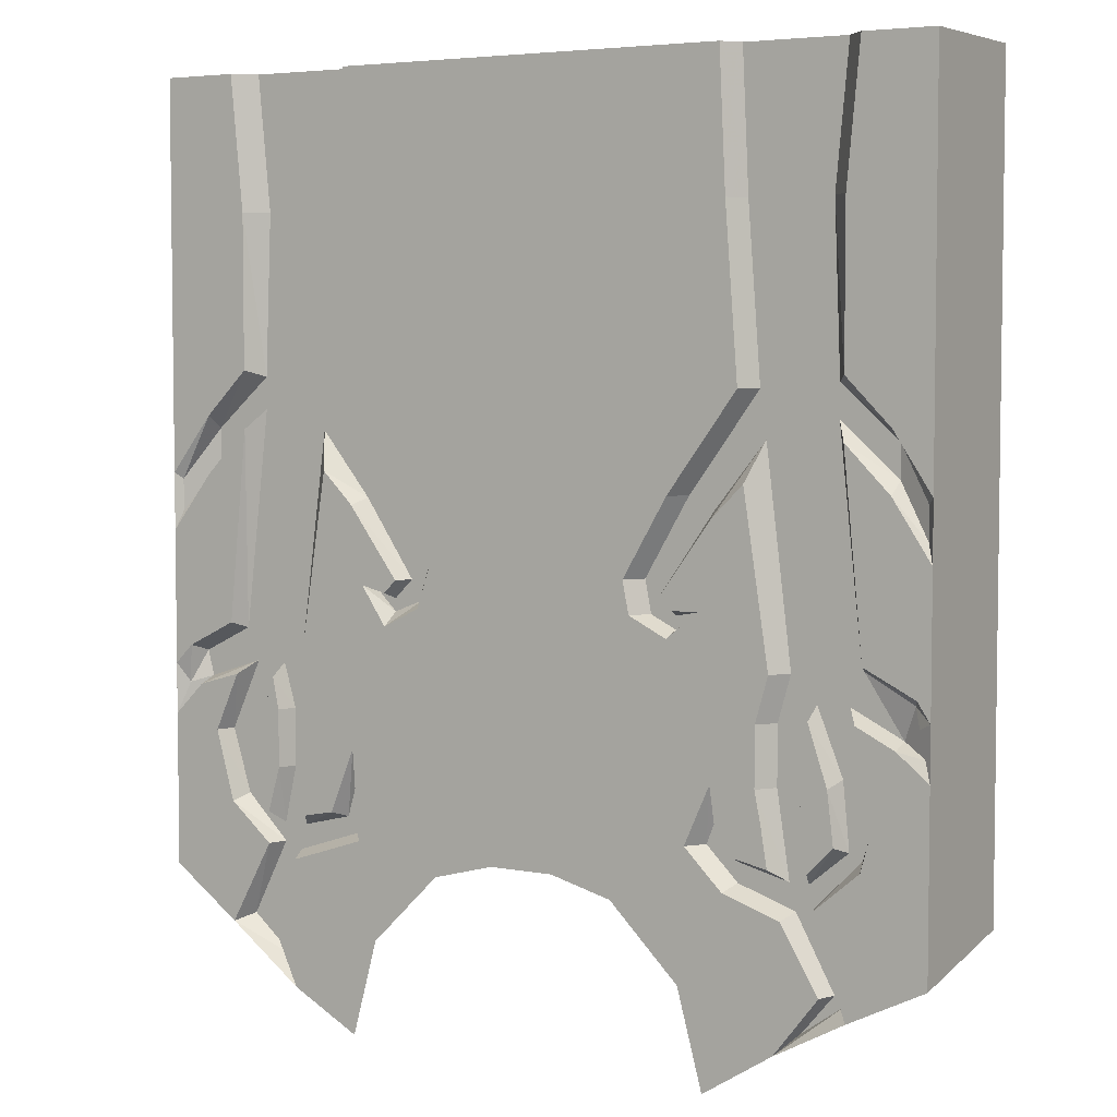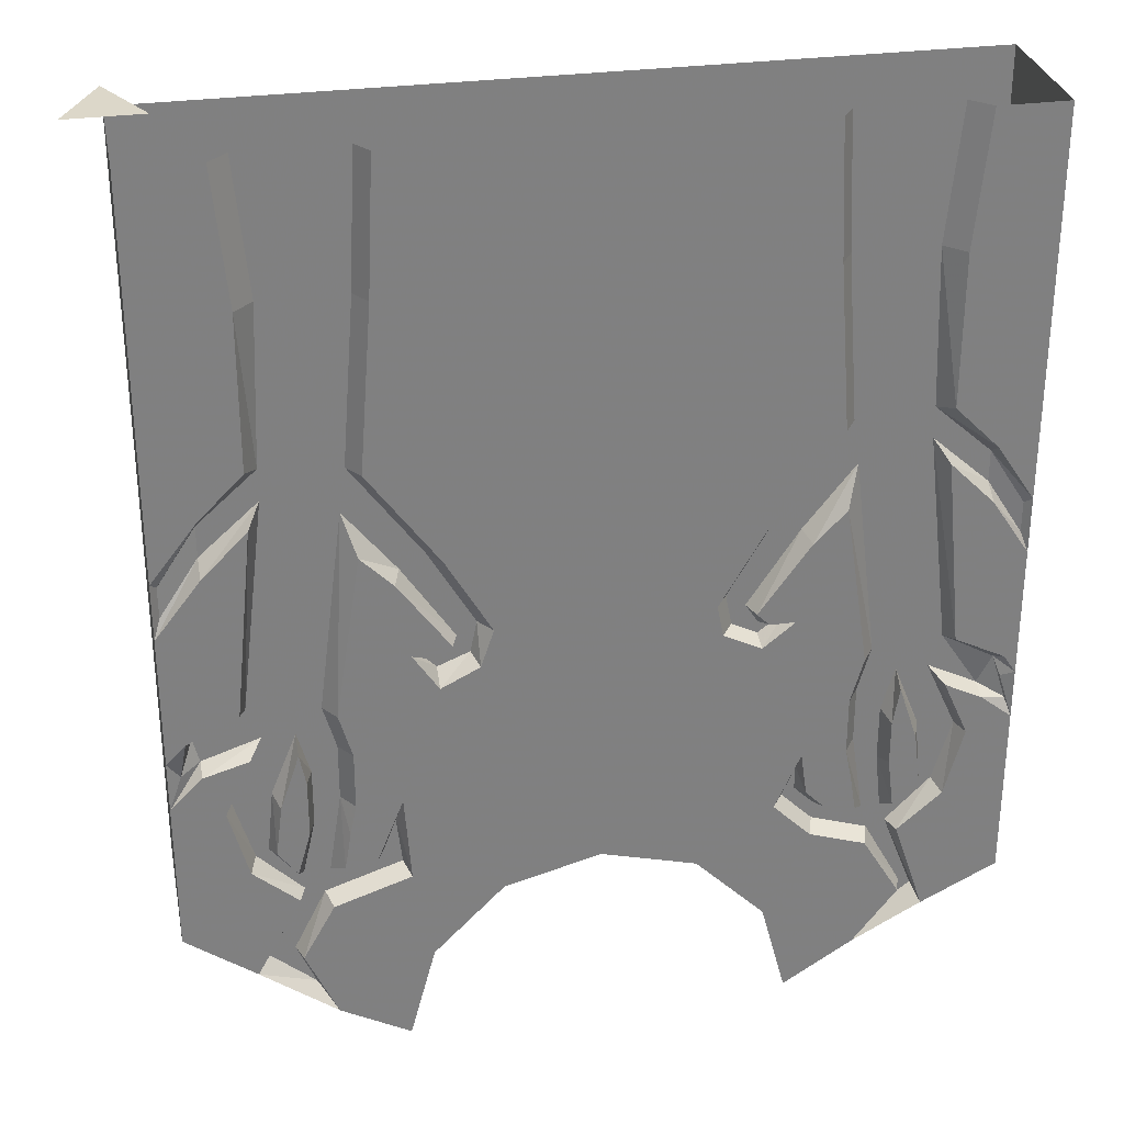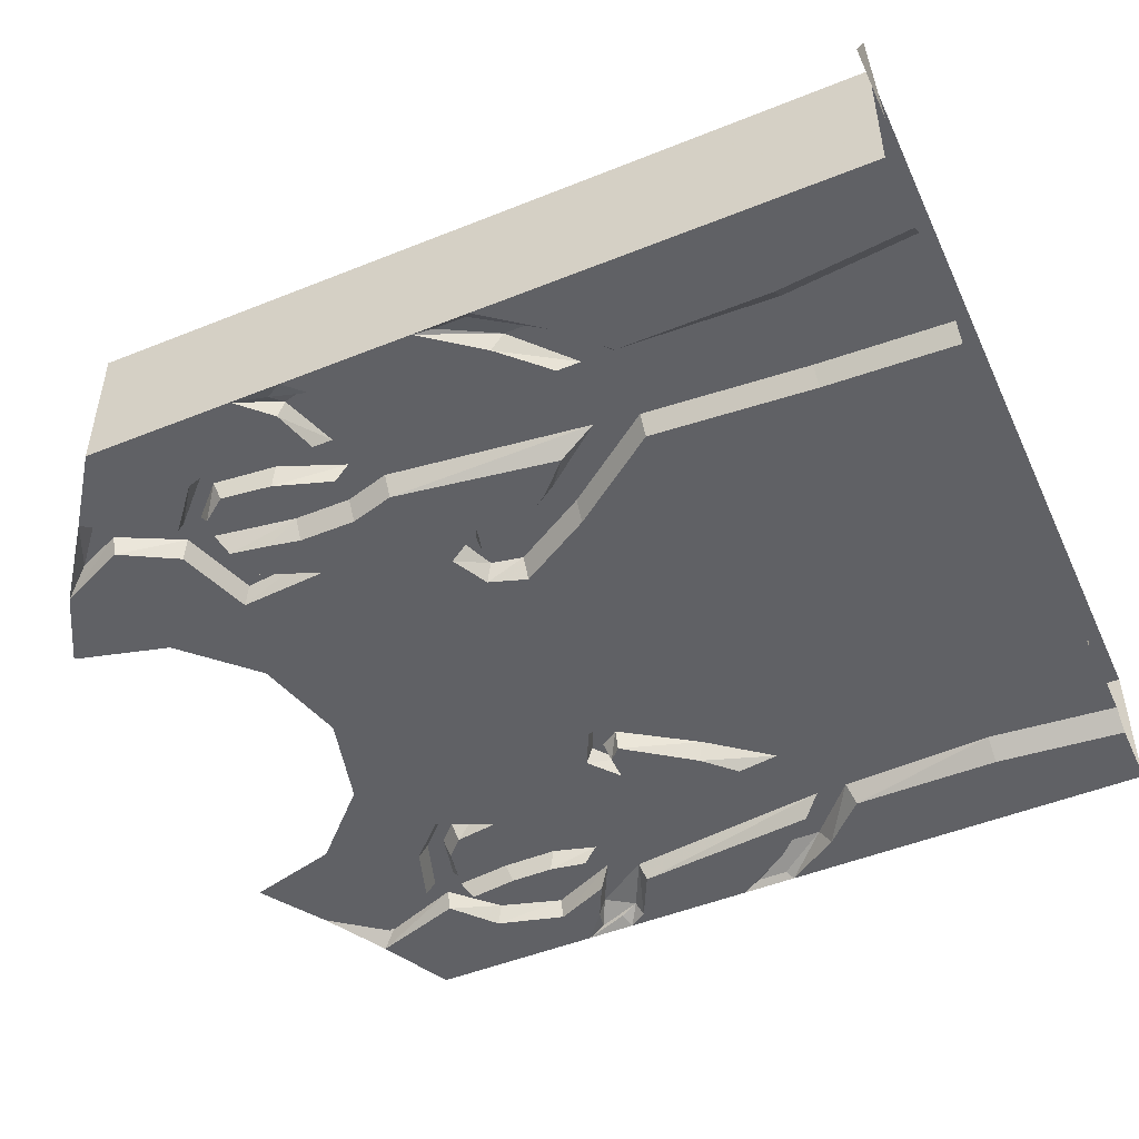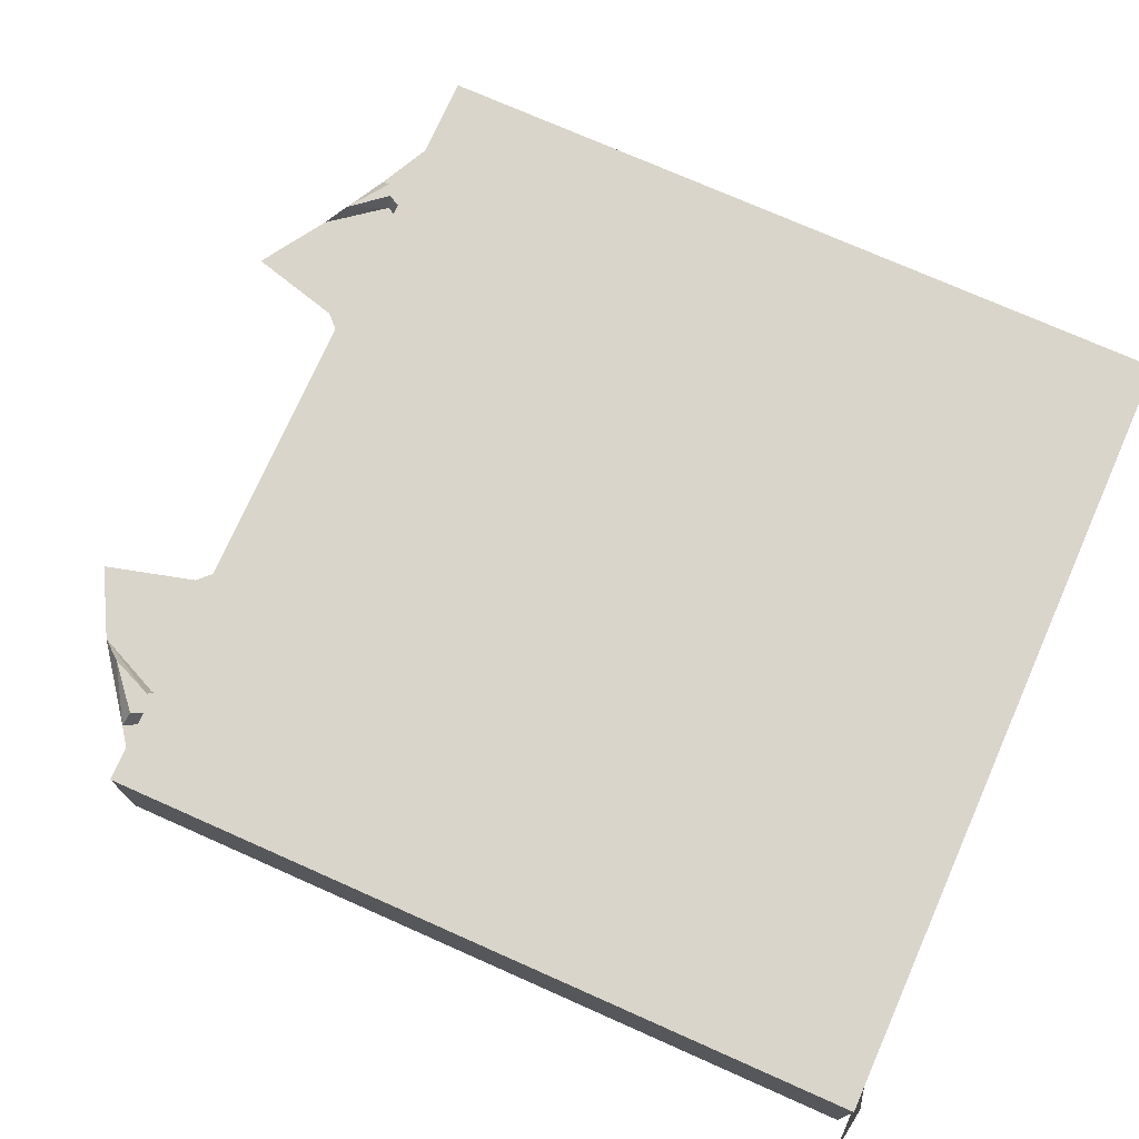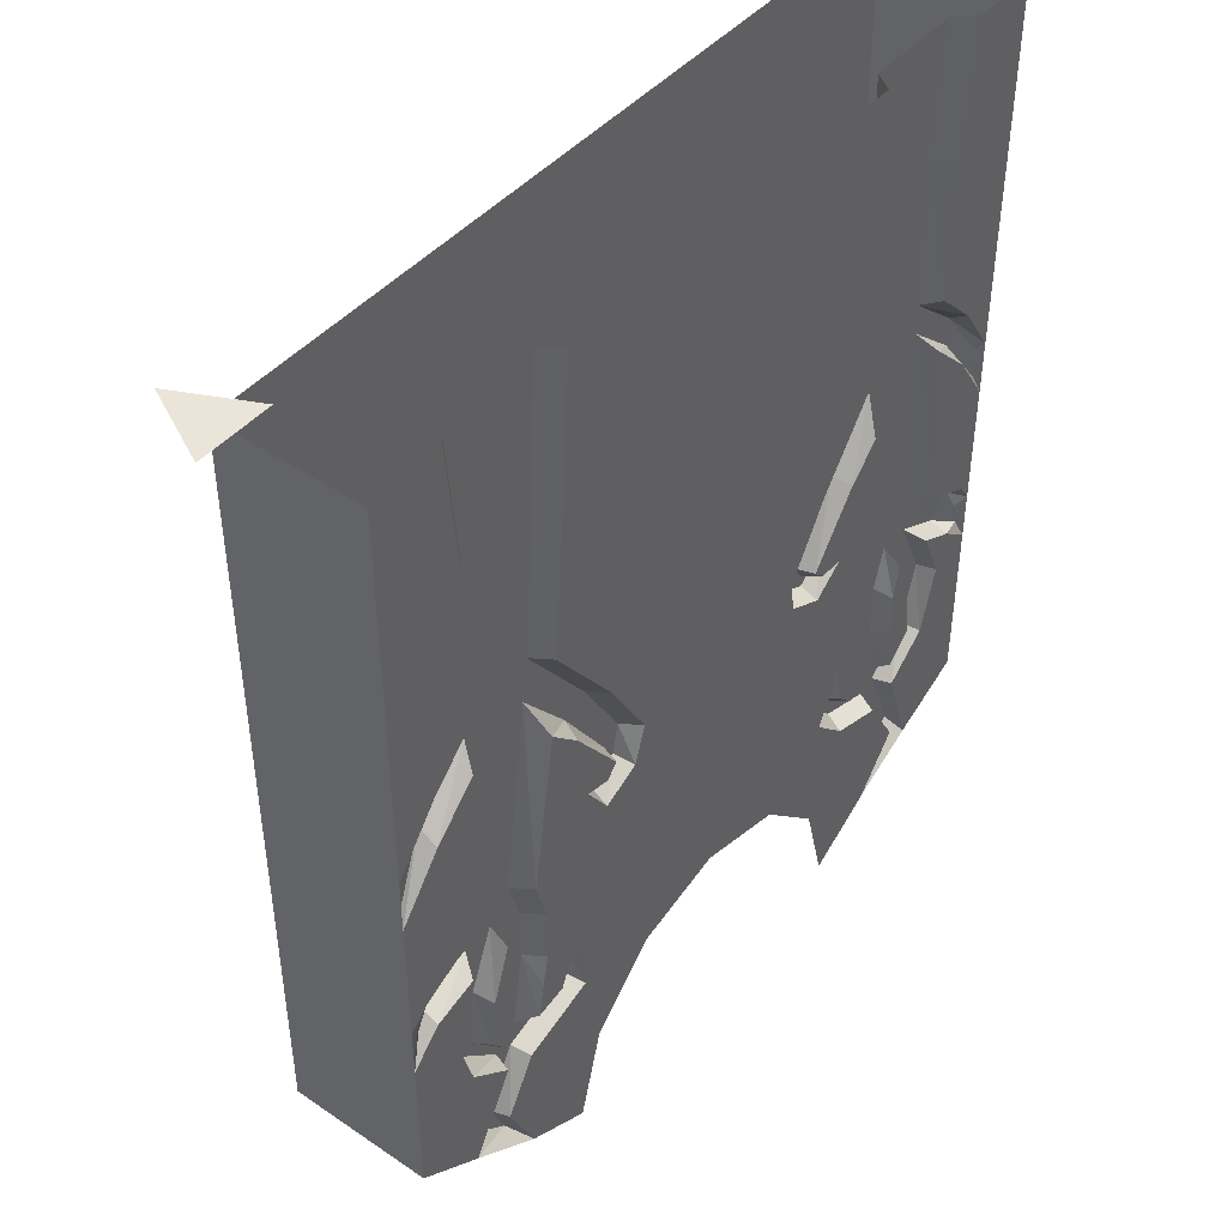
<metadata>
{"format":"obj","ext":"obj","renderer":"f3d","projection":"perspective","resolution":1024,"background":"white","views":[{"elev":4.8,"azim":-148.6,"up":"+Y"},{"elev":30.3,"azim":168.8,"up":"+Y"},{"elev":-49.1,"azim":114.1,"up":"+Z"},{"elev":74.4,"azim":113.9,"up":"+Z"},{"elev":45.0,"azim":128.2,"up":"+Y"}]}
</metadata>
<code>
v 0.5469 0 0.4688
v 0.4531 0 0.4688
v 0.5 0 0.5625
v -0.2734 -0.1641 0.3438
v -0.375 -0.1641 0.3438
v -0.3906 0 0.3438
v -0.2656 0 0.3438
v -0.25 0 0.3203
v -0.2578 -0.1641 0.3203
v -0.2891 -0.3672 0.3438
v -0.3828 -0.3594 0.3438
v -0.3984 -0.3516 0.3203
v -0.3984 -0.1641 0.3203
v -0.4141 0 0.3203
v -0.5 -0.1797 0.3203
v -0.5 0 0.3203
v -0.5 0 0.5
v -0.5 -0.1797 0.5
v 0.5 0 0.5
v 0.5 -0.1797 0.5
v 0.5 0 0.3203
v 0.5 -0.1797 0.3203
v 0.3906 -0.1641 0.3203
v 0.4062 0 0.3203
v 0.3672 -0.1641 0.3438
v 0.3828 0 0.3438
v 0.2578 0 0.3438
v 0.2656 -0.1641 0.3438
v 0.25 -0.1641 0.3203
v 0.2422 0 0.3203
v 0 -0.1328 0.3203
v 0 0 0.3203
v -0.2969 -0.4219 0.3438
v -0.3828 -0.3984 0.3438
v -0.4531 -0.4609 0.3438
v -0.4531 -0.4219 0.3438
v -0.4531 -0.4062 0.3203
v -0.5 -0.3281 0.3203
v -0.5 -0.3281 0.5
v 0.5 -0.3281 0.5
v 0.5 -0.3281 0.3203
v 0.3906 -0.3516 0.3203
v 0.375 -0.3594 0.3438
v 0.2812 -0.3672 0.3438
v 0.2656 -0.3672 0.3203
v 0.007812 -0.3281 0.3203
v -0.2734 -0.3672 0.3203
v -0.2031 -0.4844 0.3438
v -0.2344 -0.5 0.3438
v -0.2422 -0.5078 0.3203
v -0.2812 -0.4688 0.3203
v -0.3281 -0.6719 0.3438
v -0.3594 -0.7031 0.3438
v -0.3984 -0.7031 0.3438
v -0.4141 -0.6641 0.3438
v -0.4219 -0.6562 0.3203
v -0.3984 -0.4219 0.3203
v -0.4531 -0.4766 0.3203
v -0.4922 -0.5234 0.3281
v -0.4922 -0.4844 0.3281
v -0.5 -0.4766 0.3203
v -0.5 -0.7109 0.5
v 0.5 -0.7109 0.5
v 0.5 -0.4766 0.3203
v 0.4453 -0.4062 0.3203
v 0.4453 -0.4219 0.3438
v 0.375 -0.3984 0.3438
v 0.2891 -0.4219 0.3438
v 0.2266 -0.5 0.3438
v 0.1953 -0.4844 0.3438
v 0.1797 -0.4844 0.3203
v 0 -0.5938 0.3203
v -0.1875 -0.4844 0.3203
v -0.1484 -0.5781 0.3438
v -0.1719 -0.5938 0.3438
v -0.1797 -0.5938 0.3203
v -0.1953 -0.6094 0.3203
v -0.2266 -0.6094 0.3203
v -0.3125 -0.6719 0.3203
v -0.3125 -0.7266 0.3438
v -0.3438 -0.7578 0.3438
v -0.3516 -0.7656 0.3203
v -0.3594 -0.7188 0.3203
v -0.3906 -0.7812 0.3438
v -0.4375 -0.7891 0.3438
v -0.4453 -0.7891 0.3203
v -0.4141 -0.7188 0.3203
v -0.4609 -0.7344 0.3438
v -0.4766 -0.6953 0.3359
v -0.4844 -0.6875 0.3203
v -0.5 -0.5469 0.3203
v -0.4922 -0.75 0.3281
v -0.4844 -0.7188 0.3281
v -0.5 -0.7109 0.3203
v -0.1562 -0.6172 0.3438
v -0.1875 -0.6328 0.3438
v -0.1875 -0.6172 0.3438
v -0.2188 -0.6094 0.3438
v -0.3984 -0.8594 0.3438
v -0.4141 -0.8672 0.3438
v -0.4219 -0.875 0.3203
v -0.5 -0.7734 0.3203
v -0.4609 -0.7422 0.3203
v -0.5 -0.9609 0.5
v 0.5 -0.9609 0.5
v 0.5 -0.9609 0.3203
v 0.5 -0.7734 0.3203
v 0.5 -0.7109 0.3203
v 0.5 -0.5469 0.3203
v 0.4922 -0.5234 0.3281
v 0.4922 -0.4844 0.3281
v 0.4453 -0.4609 0.3438
v 0.4453 -0.4766 0.3203
v 0.3906 -0.4219 0.3203
v 0.4062 -0.6641 0.3438
v 0.3906 -0.7031 0.3438
v 0.3516 -0.7031 0.3438
v 0.3203 -0.6719 0.3438
v 0.3047 -0.6719 0.3203
v 0.2734 -0.4688 0.3203
v 0.2344 -0.5078 0.3203
v 0.1641 -0.5938 0.3438
v 0.1406 -0.5781 0.3438
v 0.125 -0.5781 0.3203
v 0.1406 -0.625 0.3203
v 0 -0.9062 0.3203
v -0.2109 -0.8672 0.3203
v -0.1875 -0.6406 0.3203
v -0.1406 -0.6172 0.3203
v -0.1328 -0.5781 0.3203
v -0.2969 -0.7266 0.3203
v -0.3125 -0.7969 0.3438
v -0.3438 -0.8281 0.3438
v -0.3516 -0.8203 0.3203
v -0.3906 -0.8516 0.3203
v -0.3828 -0.7891 0.3203
v -0.3516 -0.8984 0.3438
v -0.3594 -0.9219 0.3438
v -0.3672 -0.9219 0.3203
v -0.5 -0.9922 0.3203
v -0.3281 -0.8984 0.3438
v -0.3359 -0.9297 0.3438
v -0.3828 -1.016 0.3438
v -0.3984 -1.023 0.3438
v -0.4062 -1.039 0.3203
v -0.2656 -0.8828 0.3438
v -0.2656 -0.9062 0.3438
v -0.2578 -0.9141 0.3203
v -0.3281 -0.9375 0.3203
v -0.375 -1.016 0.3203
v -0.3438 -1.062 0.3438
v -0.3203 -1.086 0.3203
v -0.3594 -0.8828 0.3203
v -0.2422 -0.8594 0.3438
v -0.2266 -0.8672 0.3438
v -0.1172 -0.9375 0.3203
v -0.2031 -1.023 0.3203
v -0.2344 -1.141 0.3203
v -0.2422 -0.8281 0.3438
v -0.2422 -0.7969 0.3203
v -0.2969 -0.7969 0.3203
v -0.3047 -0.8359 0.3203
v -0.3125 -0.8828 0.3203
v -0.2734 -0.875 0.3203
v -0.25 -0.8516 0.3203
v 0.4688 -0.6953 0.3438
v 0.4609 -0.7266 0.3438
v 0.4609 -0.7344 0.3203
v 0.4062 -0.7188 0.3203
v 0.4297 -0.7891 0.3438
v 0.3828 -0.7812 0.3438
v 0.375 -0.7891 0.3203
v 0.3516 -0.7188 0.3203
v 0.3359 -0.7578 0.3438
v 0.3047 -0.7266 0.3438
v 0.2891 -0.7266 0.3203
v 0.2188 -0.6016 0.3203
v 0.1719 -0.5938 0.3203
v 0.1875 -0.6172 0.3438
v 0.1484 -0.6172 0.3438
v 0.4844 -0.7344 0.3281
v 0.4375 -0.7891 0.3203
v 0.4062 -0.8672 0.3438
v 0.3906 -0.8594 0.3438
v 0.3828 -0.8516 0.3203
v 0.3438 -0.8281 0.3203
v 0.3438 -0.7578 0.3203
v 0.3359 -0.8281 0.3438
v 0.3047 -0.7969 0.3438
v 0.2891 -0.7969 0.3203
v 0.1875 -0.6484 0.3203
v 0.1875 -0.6328 0.3438
v 0.2109 -0.6094 0.3438
v 0.1875 -0.6094 0.3203
v 0.1172 -0.9375 0.3203
v 0.4766 -0.6875 0.3203
v 0.4141 -0.6562 0.3203
v 0.3516 -0.9219 0.3438
v 0.3516 -0.8984 0.3438
v 0.3594 -0.8828 0.3203
v 0.3281 -0.9297 0.3438
v 0.3203 -0.8984 0.3438
v 0.2344 -0.8984 0.3438
v 0.2578 -0.8828 0.3438
v 0.2656 -0.875 0.3203
v 0.3047 -0.8828 0.3203
v 0.2969 -0.8359 0.3203
v 0.2344 -0.7969 0.3203
v 0.2266 -0.9062 0.3203
v 0.3203 -0.9375 0.3203
v 0.2031 -1.023 0.3203
v 0.3594 -1.008 0.3203
v 0.2344 -1.141 0.3203
v 0.3203 -1.094 0.3203
v 0.3672 -1.008 0.3438
v 0.3438 -1.062 0.3438
v 0.4141 -1.023 0.3203
v 0.3984 -1.016 0.3438
v 0.3594 -0.9219 0.3203
v 0.4141 -0.875 0.3203
v 0.2422 -0.8281 0.3438
f 1 2 3
f 4 5 6
f 4 6 7
f 4 10 5
f 5 10 11
f 26 25 27
f 27 25 28
f 11 10 33
f 11 33 34
f 11 34 35
f 11 35 36
f 12 37 38
f 12 38 13
f 13 38 15
f 22 41 42
f 22 42 23
f 25 43 28
f 28 43 44
f 29 45 46
f 29 46 31
f 31 46 47
f 31 47 9
f 10 48 33
f 33 48 49
f 33 52 34
f 34 52 53
f 34 53 54
f 34 54 55
f 35 59 36
f 36 59 60
f 37 61 38
f 41 64 65
f 41 65 42
f 43 66 67
f 43 67 44
f 44 67 68
f 44 68 69
f 44 69 70
f 48 74 49
f 49 74 75
f 52 80 53
f 53 80 81
f 53 84 54
f 54 84 85
f 54 88 55
f 55 88 89
f 89 88 92
f 89 92 93
f 75 74 95
f 75 95 96
f 75 96 97
f 97 96 98
f 85 84 99
f 85 99 100
f 66 111 112
f 66 112 67
f 67 115 116
f 67 116 117
f 67 117 68
f 68 117 118
f 69 122 70
f 70 122 123
f 80 132 81
f 81 132 133
f 99 137 100
f 100 137 138
f 138 137 141
f 138 141 142
f 138 142 143
f 138 143 144
f 142 141 146
f 142 146 147
f 143 151 144
f 133 132 141
f 133 141 137
f 147 146 154
f 147 154 155
f 155 154 159
f 116 115 166
f 116 166 167
f 116 170 117
f 117 170 171
f 117 174 118
f 118 174 175
f 122 179 180
f 122 180 123
f 167 166 181
f 170 183 171
f 171 183 184
f 174 188 175
f 175 188 189
f 179 193 192
f 179 192 180
f 112 111 110
f 184 183 198
f 184 198 199
f 199 198 201
f 199 201 202
f 199 202 189
f 199 189 188
f 202 201 203
f 202 203 204
f 201 198 218
f 201 218 215
f 203 221 204
f 218 216 215
f 4 7 8
f 4 8 9
f 4 9 10
f 5 11 12
f 5 12 13
f 5 13 6
f 6 13 14
f 24 23 25
f 24 25 26
f 27 28 29
f 27 29 30
f 11 36 37
f 11 37 12
f 23 42 43
f 23 43 25
f 28 44 45
f 28 45 29
f 9 47 10
f 10 47 48
f 33 49 50
f 33 50 51
f 33 51 52
f 34 55 56
f 34 56 57
f 34 57 35
f 35 57 58
f 35 58 59
f 36 60 61
f 36 61 37
f 42 65 66
f 42 66 43
f 44 70 71
f 44 71 45
f 47 73 48
f 48 73 74
f 49 75 76
f 49 76 50
f 51 79 52
f 52 79 80
f 53 81 82
f 53 82 83
f 53 83 84
f 54 85 86
f 54 86 87
f 54 87 88
f 55 89 90
f 55 90 56
f 89 93 94
f 89 94 90
f 91 61 60
f 91 60 59
f 91 59 58
f 75 97 77
f 75 77 76
f 97 98 78
f 97 78 77
f 85 100 101
f 85 101 86
f 87 103 88
f 88 103 92
f 92 103 102
f 92 102 93
f 93 102 94
f 64 109 110
f 64 110 111
f 64 111 65
f 65 111 66
f 67 112 113
f 67 113 114
f 67 114 115
f 68 118 119
f 68 119 120
f 68 120 69
f 69 120 121
f 69 121 122
f 70 123 124
f 70 124 71
f 73 130 74
f 74 130 95
f 95 130 129
f 95 129 96
f 96 129 128
f 96 128 98
f 98 128 78
f 79 131 80
f 80 131 132
f 81 133 134
f 81 134 82
f 83 136 84
f 84 136 99
f 99 136 135
f 99 135 137
f 100 138 139
f 100 139 101
f 138 144 145
f 138 145 139
f 142 147 148
f 142 148 149
f 142 149 143
f 143 149 150
f 143 150 151
f 144 151 152
f 144 152 145
f 133 137 153
f 133 153 134
f 135 153 137
f 147 155 127
f 147 127 148
f 150 152 151
f 155 159 160
f 155 160 127
f 131 161 132
f 132 161 141
f 141 161 162
f 141 162 163
f 141 163 146
f 146 163 164
f 146 164 154
f 154 164 165
f 154 165 159
f 159 165 160
f 116 167 168
f 116 168 169
f 116 169 170
f 117 171 172
f 117 172 173
f 117 173 174
f 118 175 176
f 118 176 119
f 121 178 122
f 122 178 179
f 123 180 125
f 123 125 124
f 167 181 107
f 167 107 168
f 169 182 170
f 170 182 183
f 171 184 185
f 171 185 172
f 173 187 174
f 174 187 188
f 175 189 190
f 175 190 176
f 177 191 192
f 177 192 193
f 177 193 194
f 178 194 179
f 179 194 193
f 180 192 191
f 180 191 125
f 112 110 109
f 112 109 113
f 114 197 115
f 115 197 166
f 166 197 196
f 166 196 181
f 181 196 108
f 181 108 107
f 184 199 200
f 184 200 185
f 186 200 199
f 186 199 188
f 186 188 187
f 202 204 205
f 202 205 206
f 202 206 189
f 189 206 207
f 189 207 190
f 214 212 215
f 214 215 216
f 214 216 217
f 217 216 218
f 217 218 219
f 201 215 212
f 201 212 210
f 201 210 203
f 203 210 209
f 203 209 221
f 204 221 208
f 204 208 205
f 183 182 220
f 183 220 198
f 198 220 219
f 198 219 218
f 221 209 208
f 14 13 15
f 14 15 16
f 16 15 17
f 17 15 18
f 17 18 19
f 19 18 20
f 19 20 21
f 21 20 22
f 21 22 23
f 21 23 24
f 30 29 31
f 30 31 32
f 32 31 9
f 32 9 8
f 15 38 18
f 18 38 39
f 18 39 20
f 20 39 40
f 20 40 22
f 22 40 41
f 38 61 62
f 38 62 39
f 39 62 40
f 40 62 63
f 40 63 64
f 40 64 41
f 45 71 72
f 45 72 46
f 46 72 47
f 47 72 73
f 50 76 77
f 50 77 78
f 50 78 79
f 50 79 51
f 56 90 91
f 56 91 58
f 56 58 57
f 90 94 91
f 91 94 62
f 91 62 61
f 86 101 102
f 86 102 103
f 86 103 87
f 94 102 62
f 62 102 104
f 62 104 63
f 63 104 105
f 63 105 106
f 63 106 107
f 63 107 108
f 63 108 109
f 63 109 64
f 71 124 72
f 72 124 125
f 72 125 126
f 72 126 127
f 72 127 128
f 72 128 129
f 72 129 130
f 72 130 73
f 78 128 79
f 79 128 131
f 82 134 135
f 82 135 136
f 82 136 83
f 101 139 140
f 101 140 102
f 102 140 104
f 139 145 140
f 134 153 135
f 148 127 156
f 148 156 157
f 148 157 149
f 149 157 150
f 150 157 158
f 150 158 152
f 127 160 128
f 128 160 131
f 131 160 161
f 160 165 161
f 161 165 162
f 162 165 164
f 162 164 163
f 119 176 177
f 119 177 120
f 120 177 121
f 121 177 178
f 168 107 169
f 169 107 182
f 172 185 186
f 172 186 187
f 172 187 173
f 176 190 191
f 176 191 177
f 177 194 178
f 125 191 195
f 125 195 126
f 113 109 196
f 113 196 197
f 113 197 114
f 185 200 186
f 190 207 208
f 190 208 191
f 191 208 209
f 191 209 195
f 195 209 210
f 195 210 211
f 211 210 212
f 211 212 213
f 213 212 214
f 217 219 106
f 106 219 220
f 106 220 182
f 106 182 107
f 205 208 207
f 205 207 206
f 109 108 196
f 127 126 156

</code>
